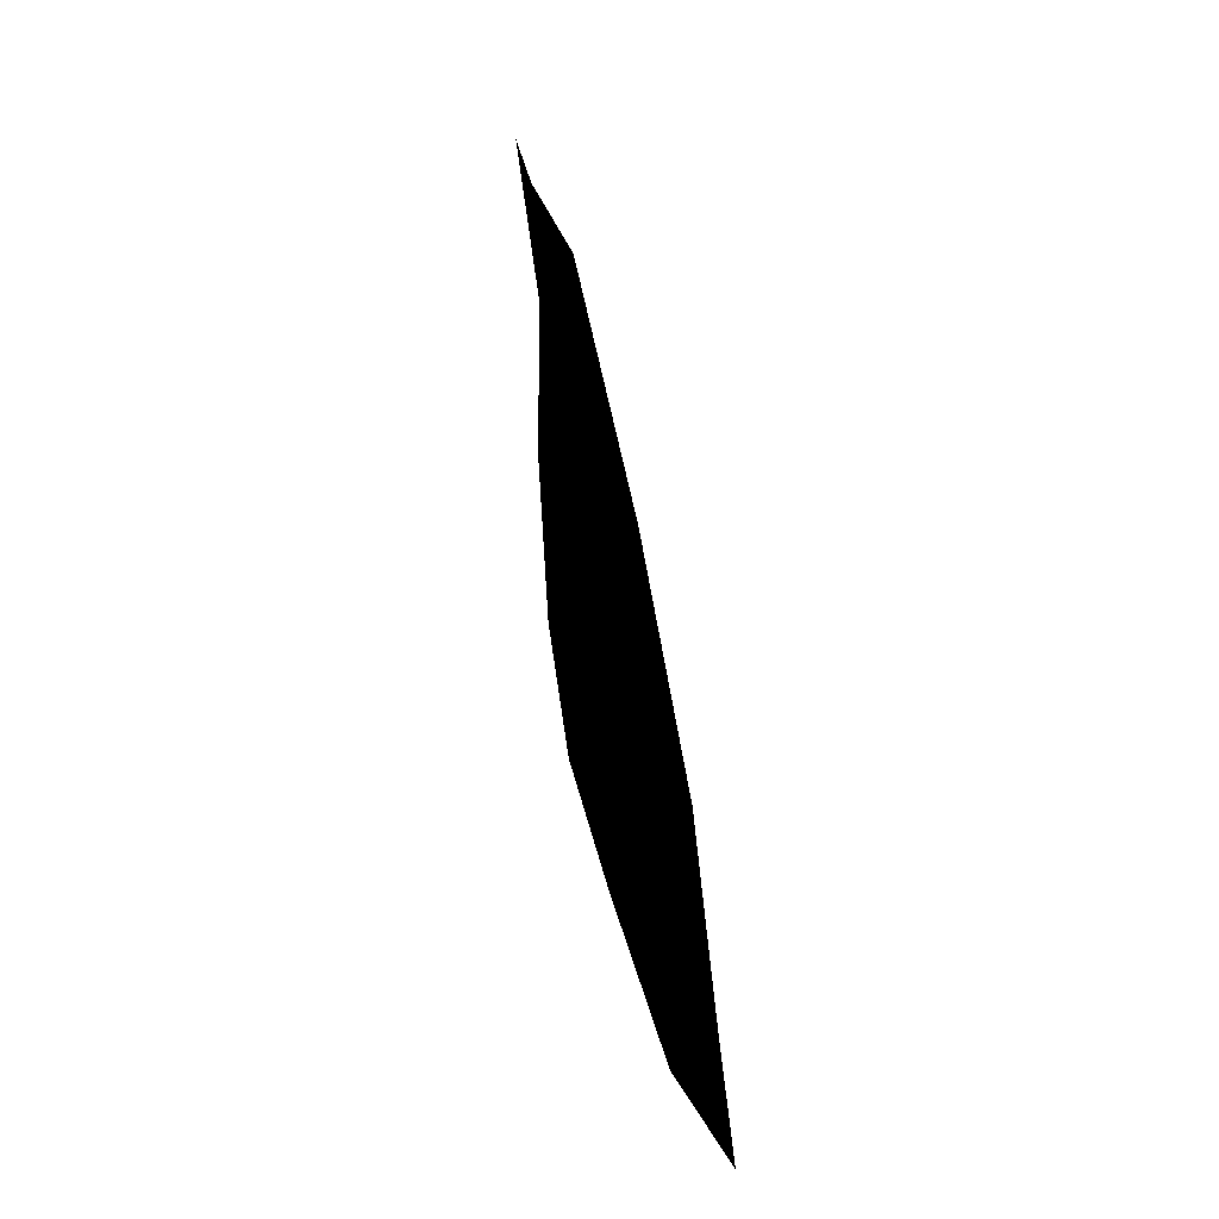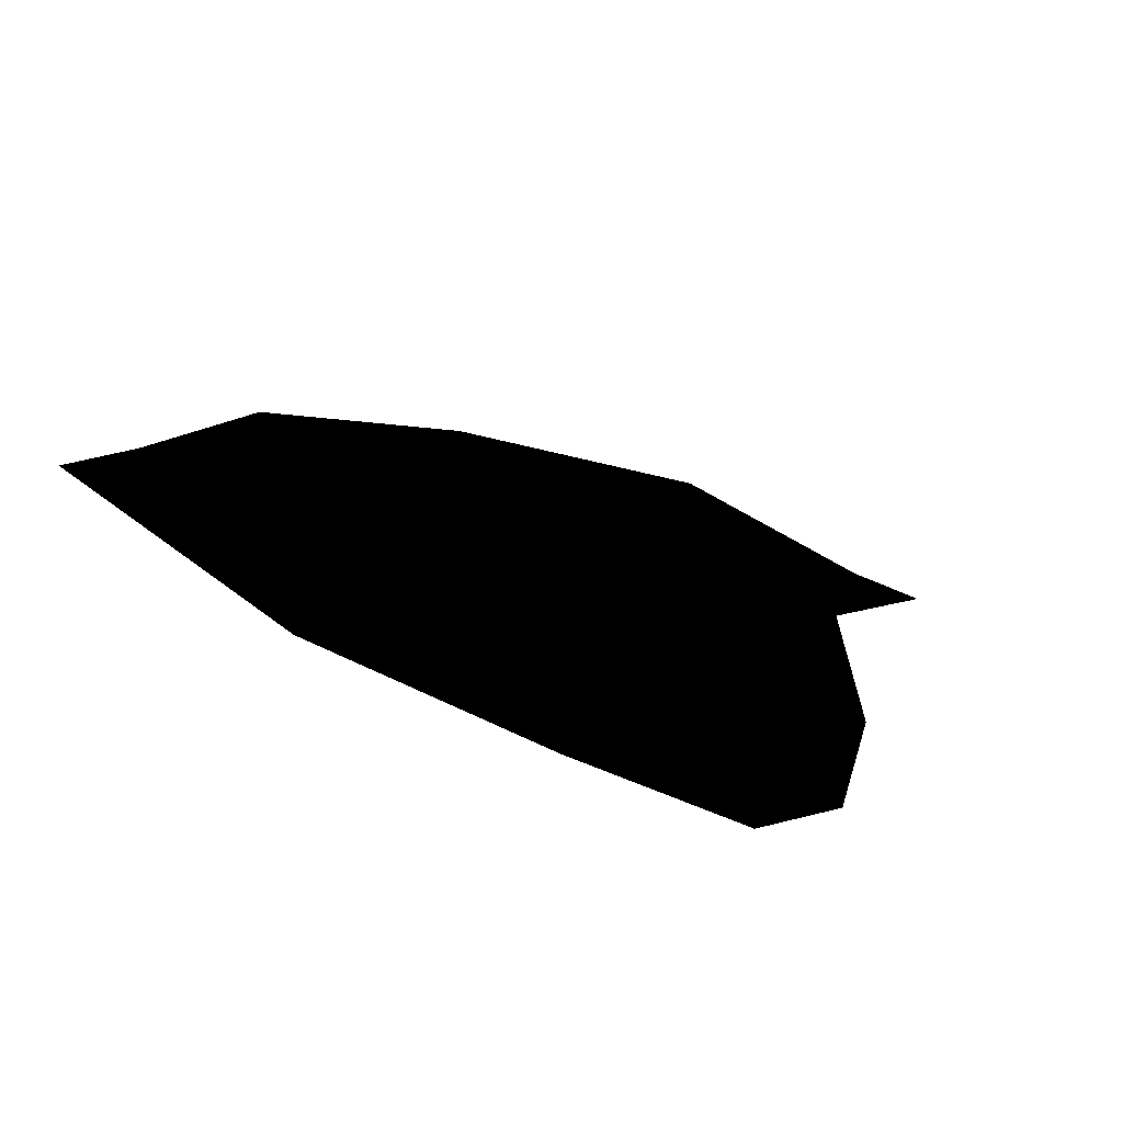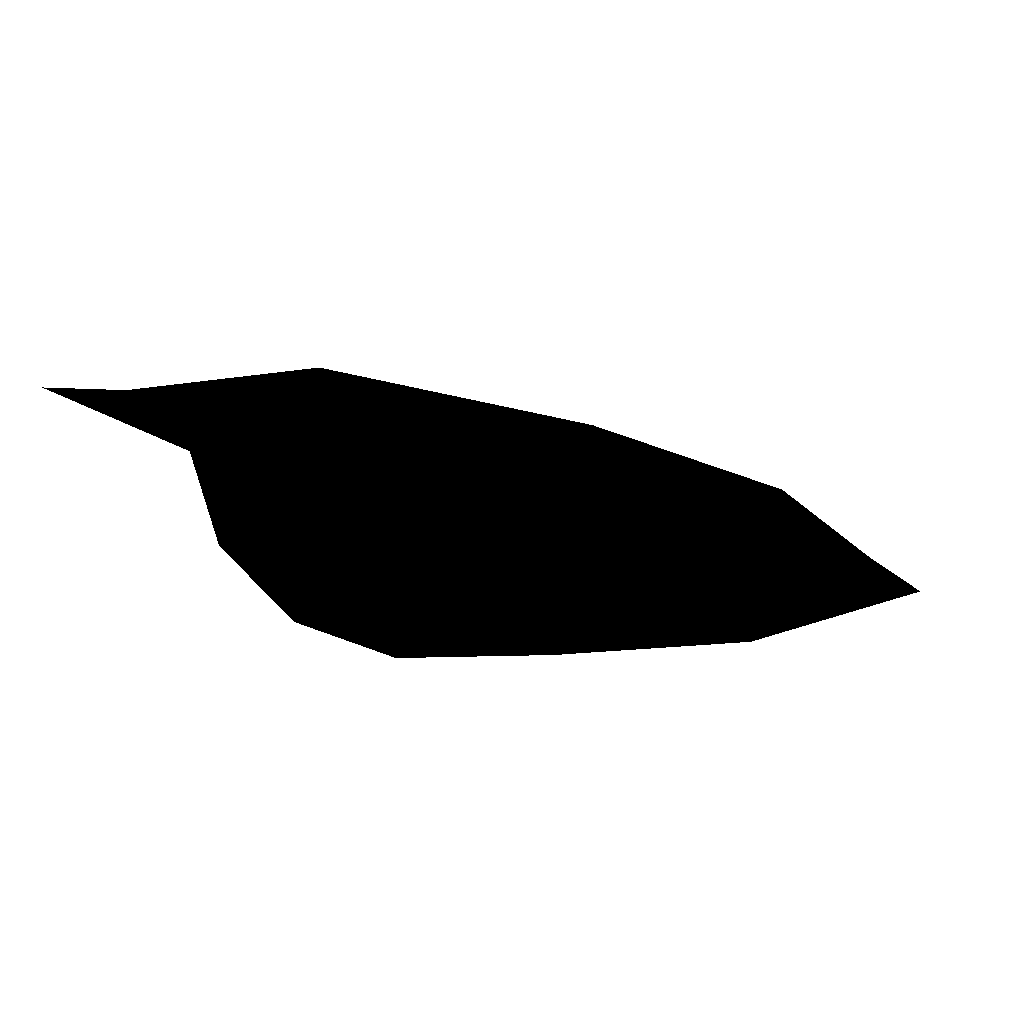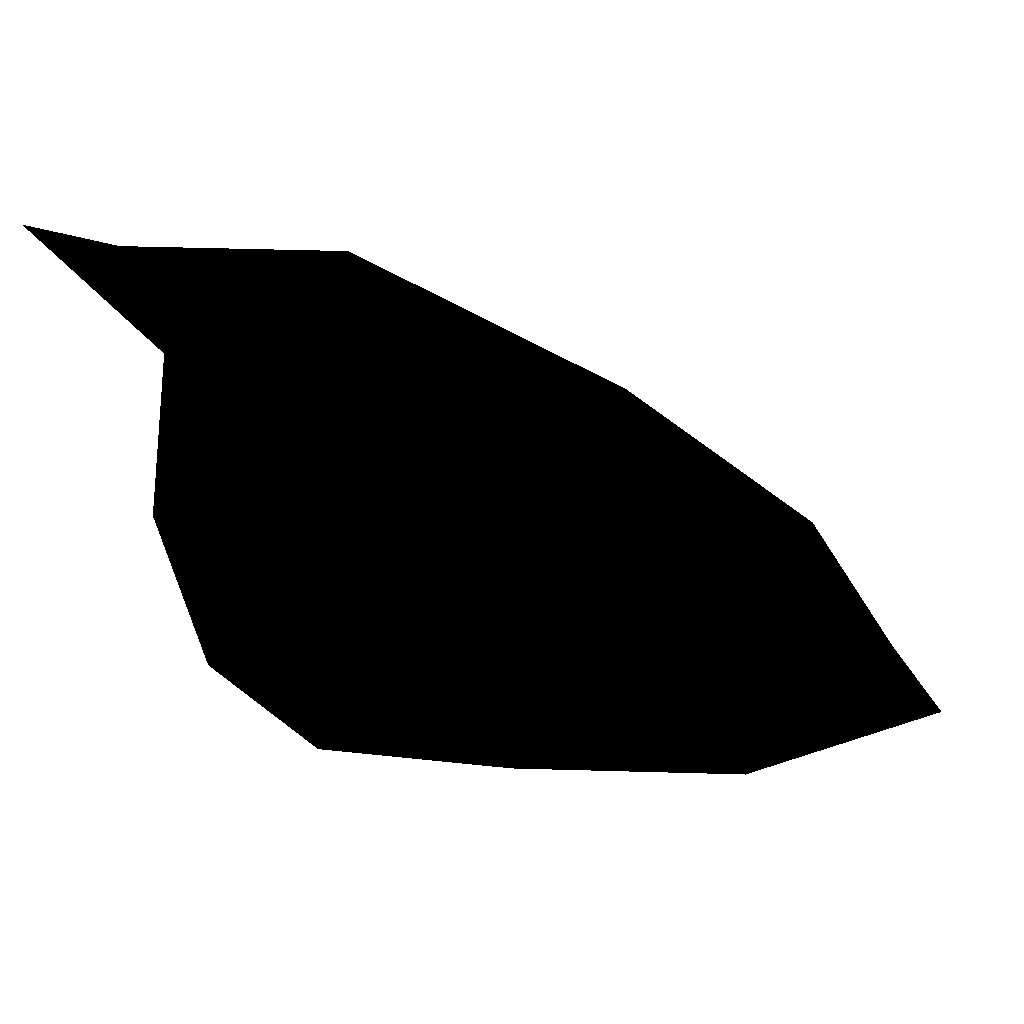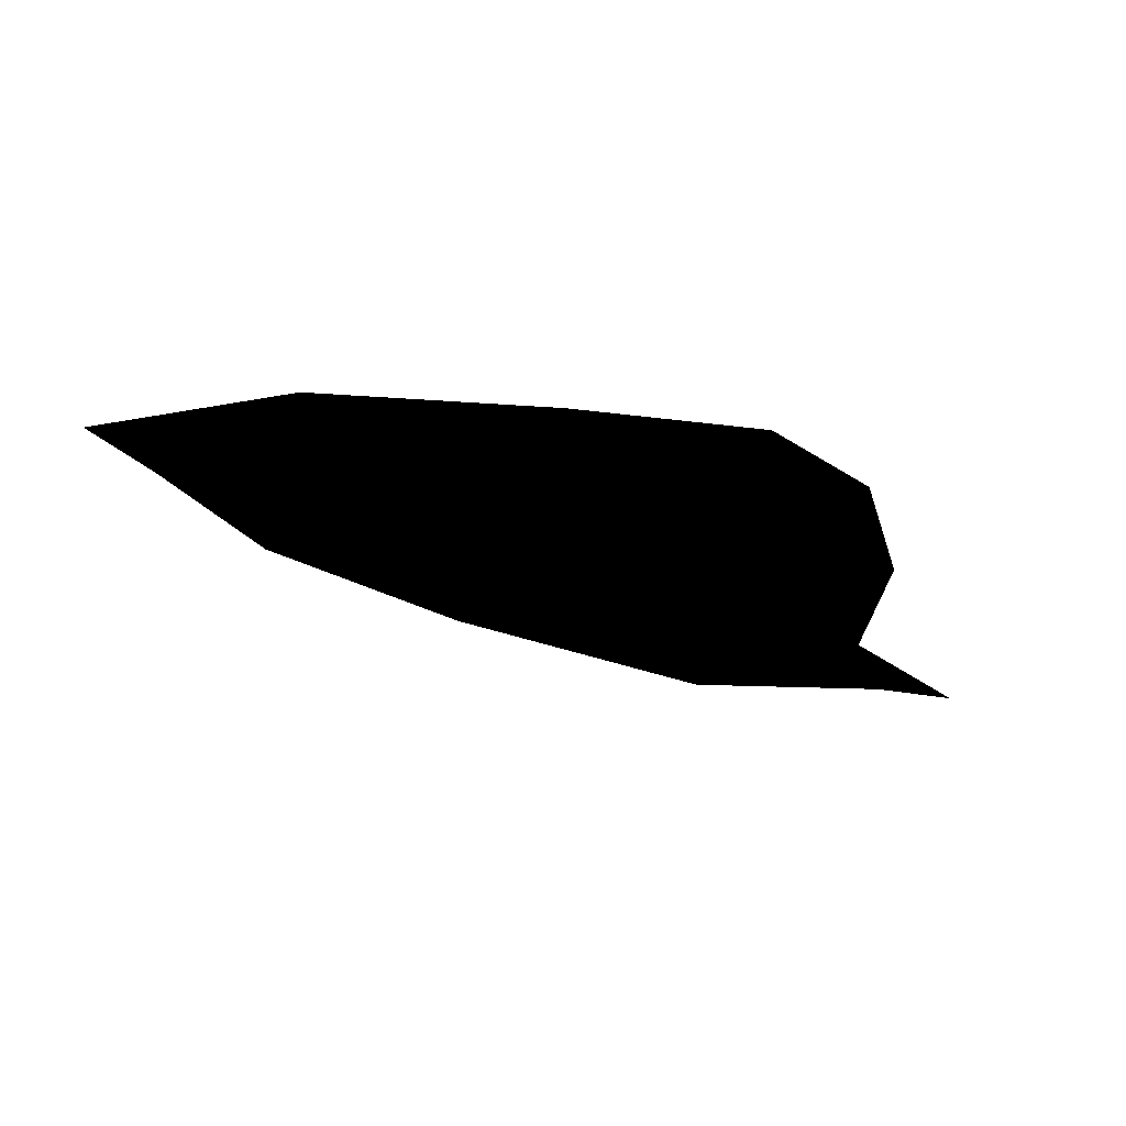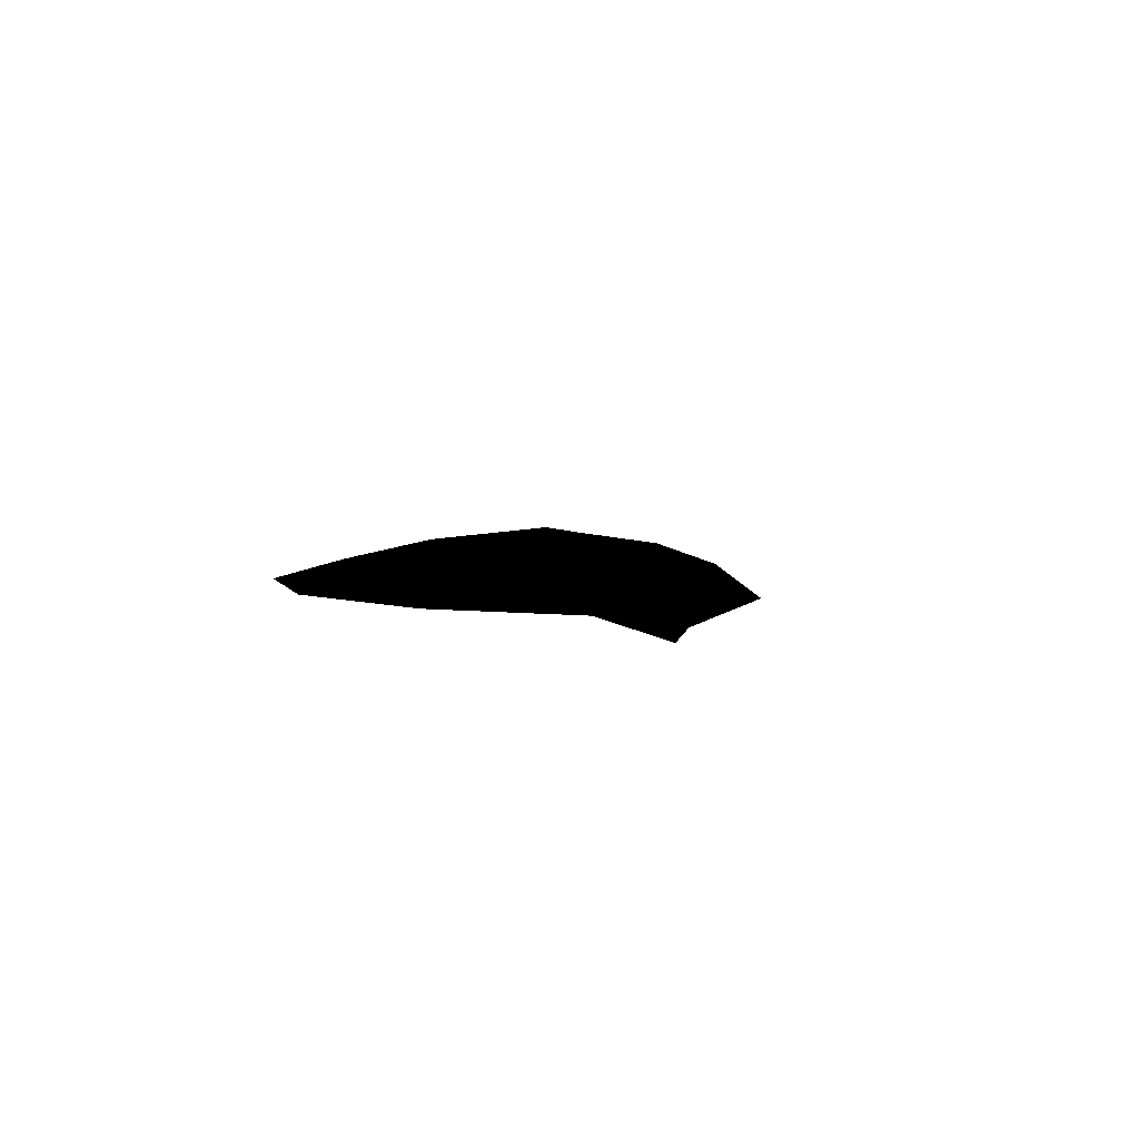
<metadata>
{"format":"obj","ext":"obj","renderer":"f3d","projection":"perspective","resolution":1024,"background":"white","views":[{"elev":23.5,"azim":-101.2,"up":"+Y"},{"elev":-54.7,"azim":-33.9,"up":"+Y"},{"elev":-43.1,"azim":-168.7,"up":"+Z"},{"elev":13.9,"azim":170.4,"up":"+Y"},{"elev":-32.6,"azim":-0.5,"up":"+Z"},{"elev":6.1,"azim":113.8,"up":"+Z"}]}
</metadata>
<code>
g eye_l_03
v 2.15 1.568 -4.864e-05
v 2.658 1.694 -4.864e-05
v 1.935 0.9743 -4.864e-05
v 1.548 0.8585 -4.864e-05
v 0.9132 1.516 -4.864e-05
v 1.489 -0.08603 -4.864e-05
v 2.033 0.06237 -4.864e-05
v 1.757 -0.8271 -4.864e-05
v 0.4225 0.3983 -4.864e-05
v -0.663 0.6951 -4.864e-05
v 0.8329 -1.046 -4.864e-05
v 1.143 -1.372 -4.864e-05
v -0.162 -1.35 -4.864e-05
v -0.001158 -1.564 -4.864e-05
v 0.7444 -0.8854 -4.864e-05
v 1.292 0.05908 -4.864e-05
v 0.5323 0.1015 -4.864e-05
v -0.5747 -0.02175 -4.864e-05
v -1.411 -1.286 -4.864e-05
v -1.431 -1.694 -4.864e-05
v -0.4518 -0.3932 -4.864e-05
v -1.364 -0.4745 -4.864e-05
v -1.797 -0.1376 -4.864e-05
v -0.2192 -1.187 -4.864e-05
v -2.183 -1.207 -4.864e-05
v -2.658 -1.366 -4.864e-05
v -1.39 -1.152 -4.864e-05
v -2.228 -0.9943 -4.864e-05
v -2.329 -0.9328 -4.864e-05
v -2.022 -1.133 -4.864e-05
v -1.351 -0.7178 -4.864e-05
g eye_l_03_0
f 3 2 1
f 4 3 1
f 1 5 4
f 3 4 6
f 7 3 6
f 8 7 6
f 5 9 4
f 5 10 9
f 8 6 11
f 11 12 8
f 11 13 12
f 13 14 12
f 11 6 15
f 13 11 15
f 16 6 4
f 6 16 15
f 17 16 4
f 17 4 9
f 15 16 17
f 10 18 9
f 9 18 17
f 13 19 14
f 19 20 14
f 21 15 17
f 18 21 17
f 22 18 10
f 18 22 21
f 23 22 10
f 24 13 15
f 19 13 24
f 21 24 15
f 19 25 20
f 25 26 20
f 27 19 24
f 27 24 21
f 25 19 27
f 28 26 25
f 28 22 23
f 29 26 28
f 29 28 23
f 30 28 25
f 30 25 27
f 22 28 30
f 22 31 21
f 31 27 21
f 30 27 31
f 31 22 30

</code>
